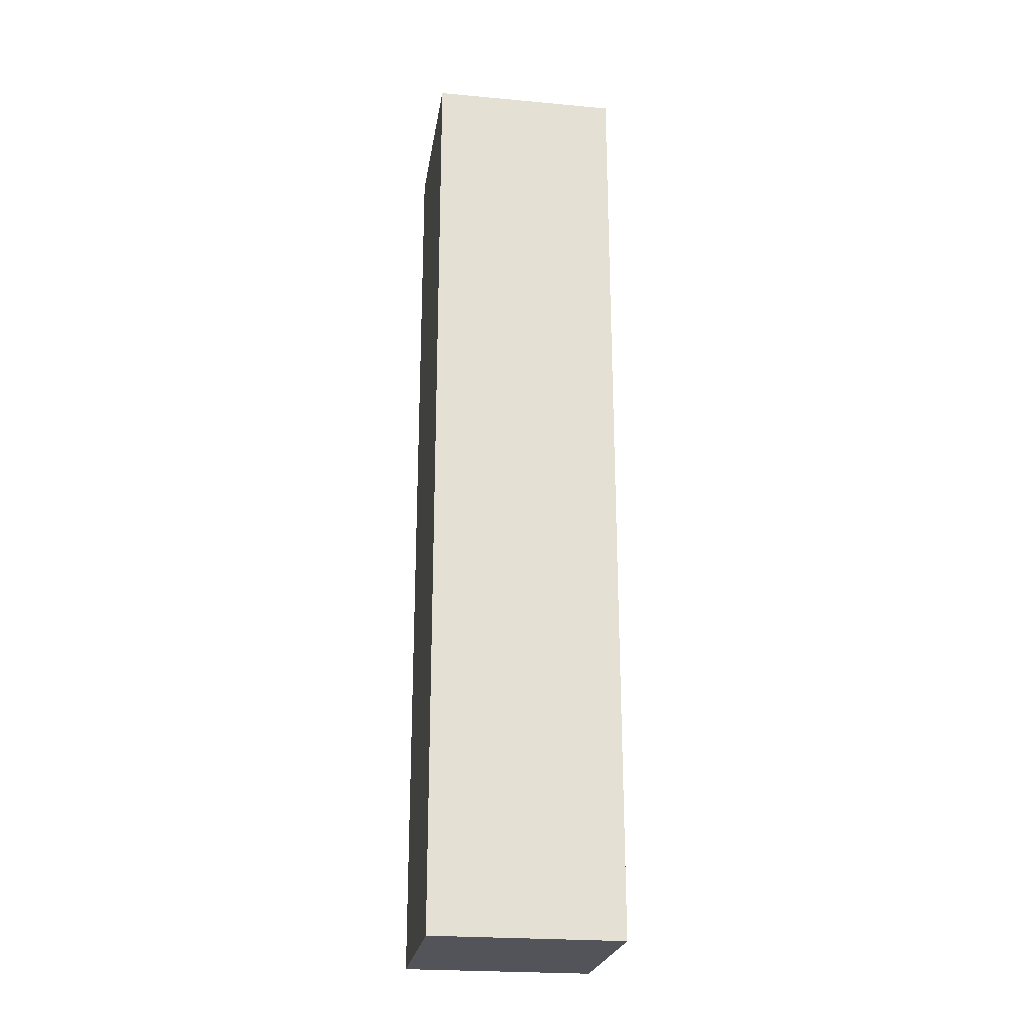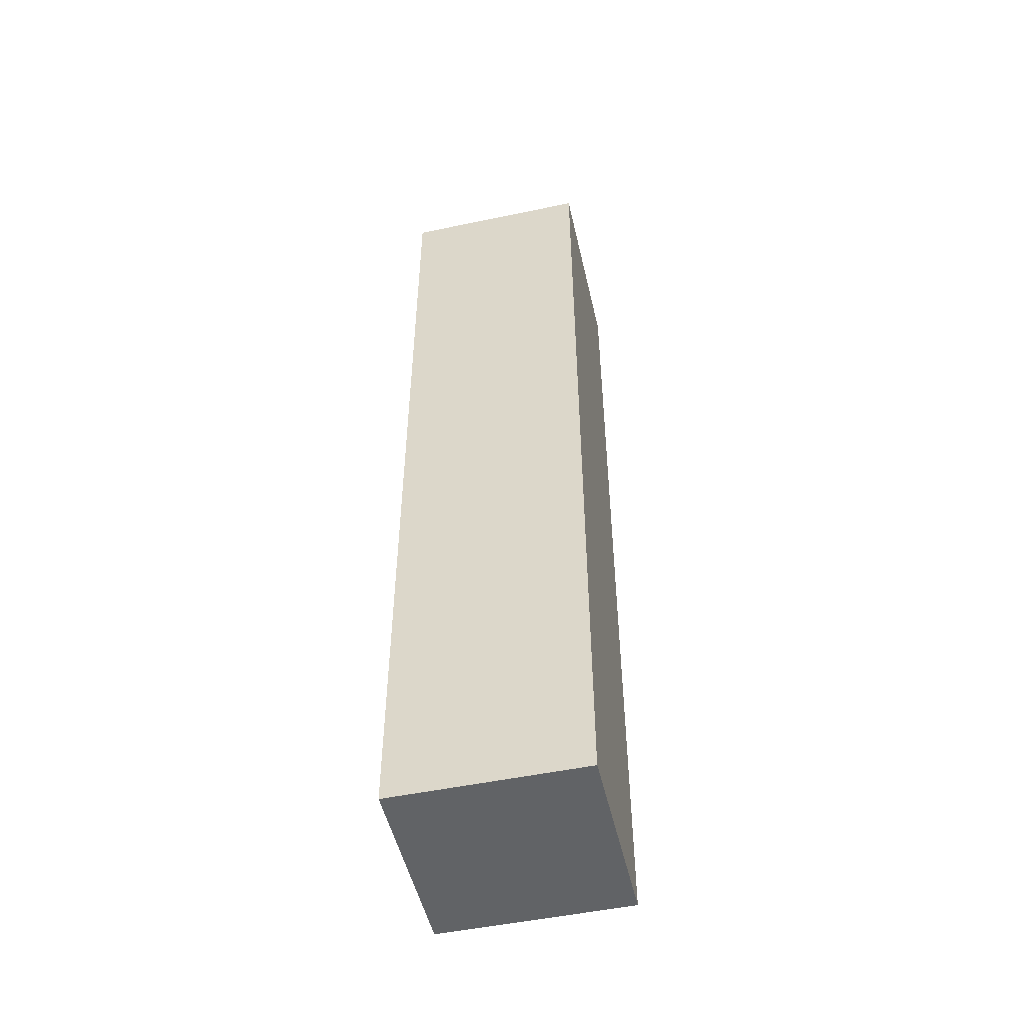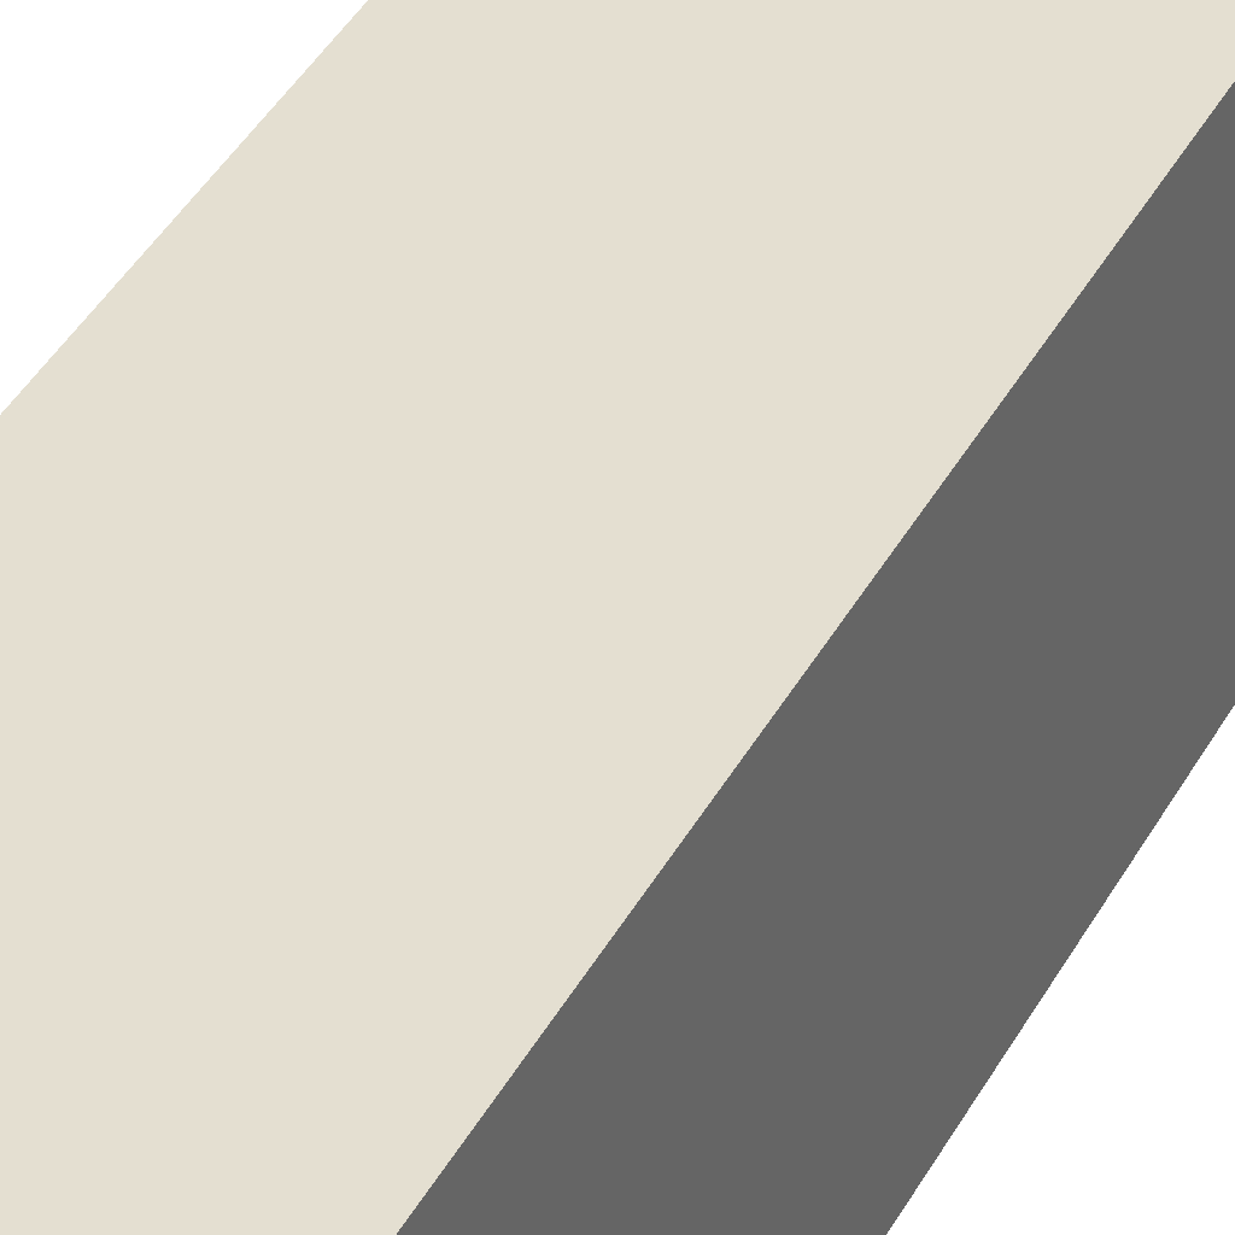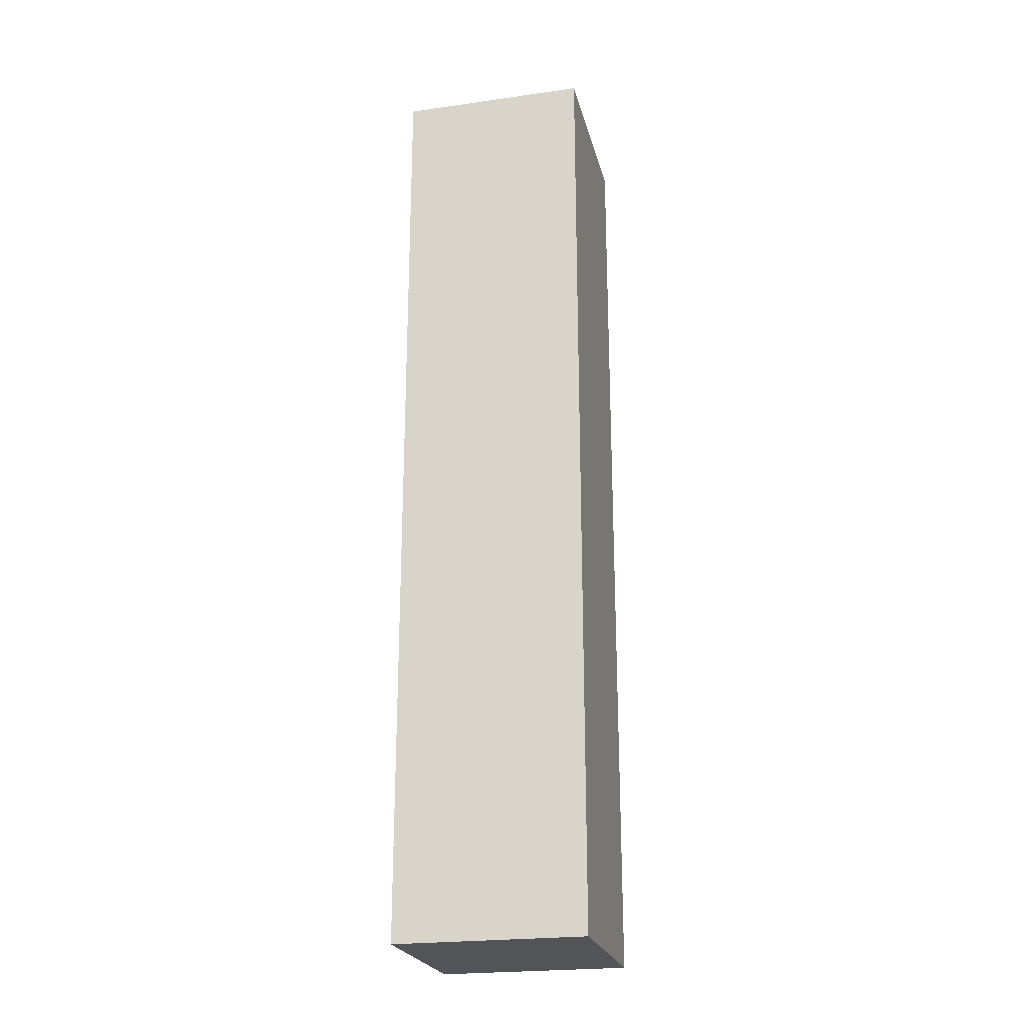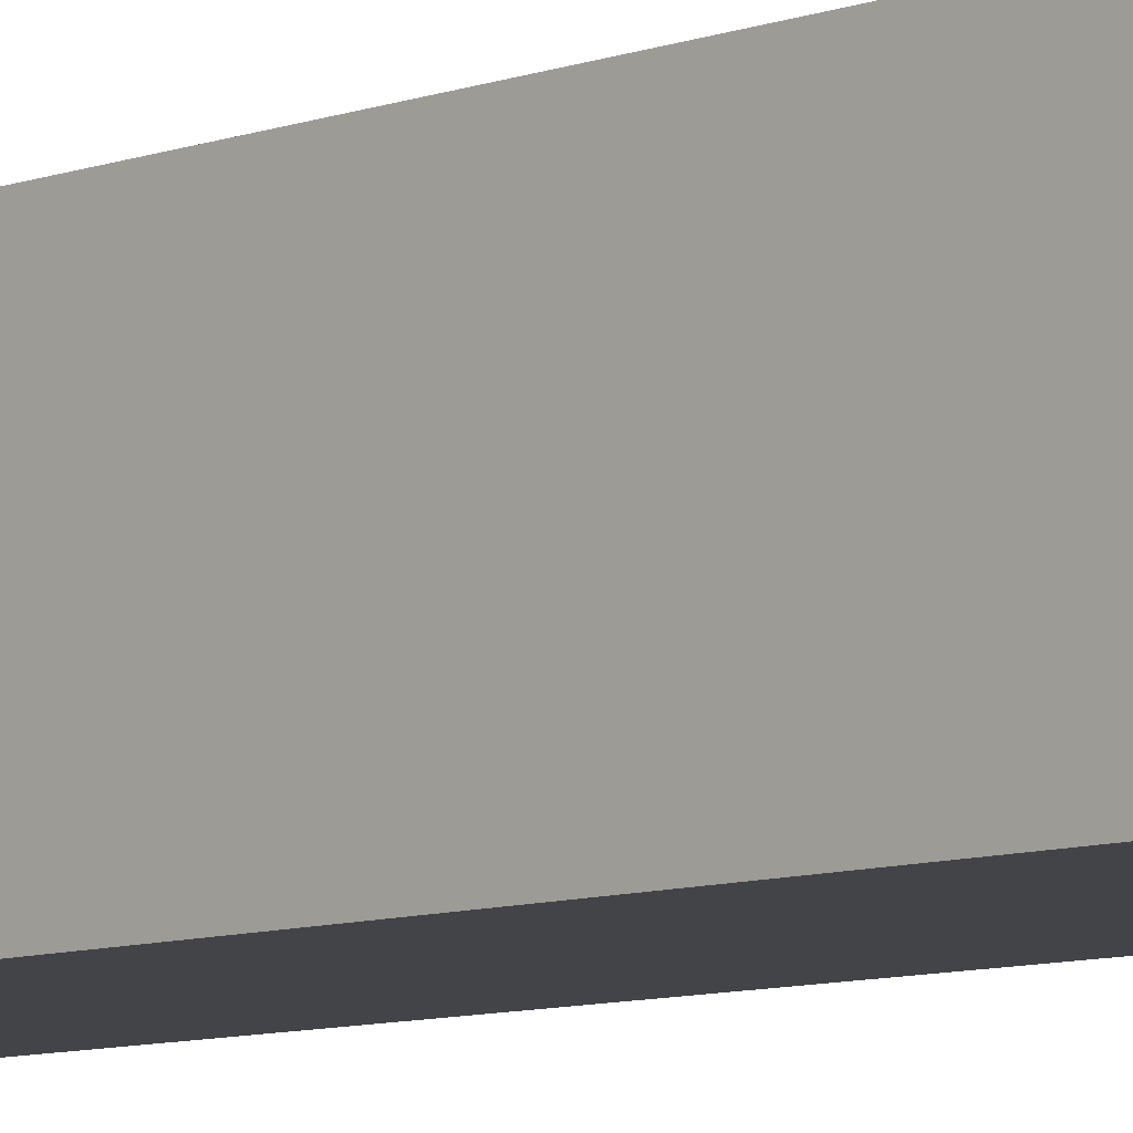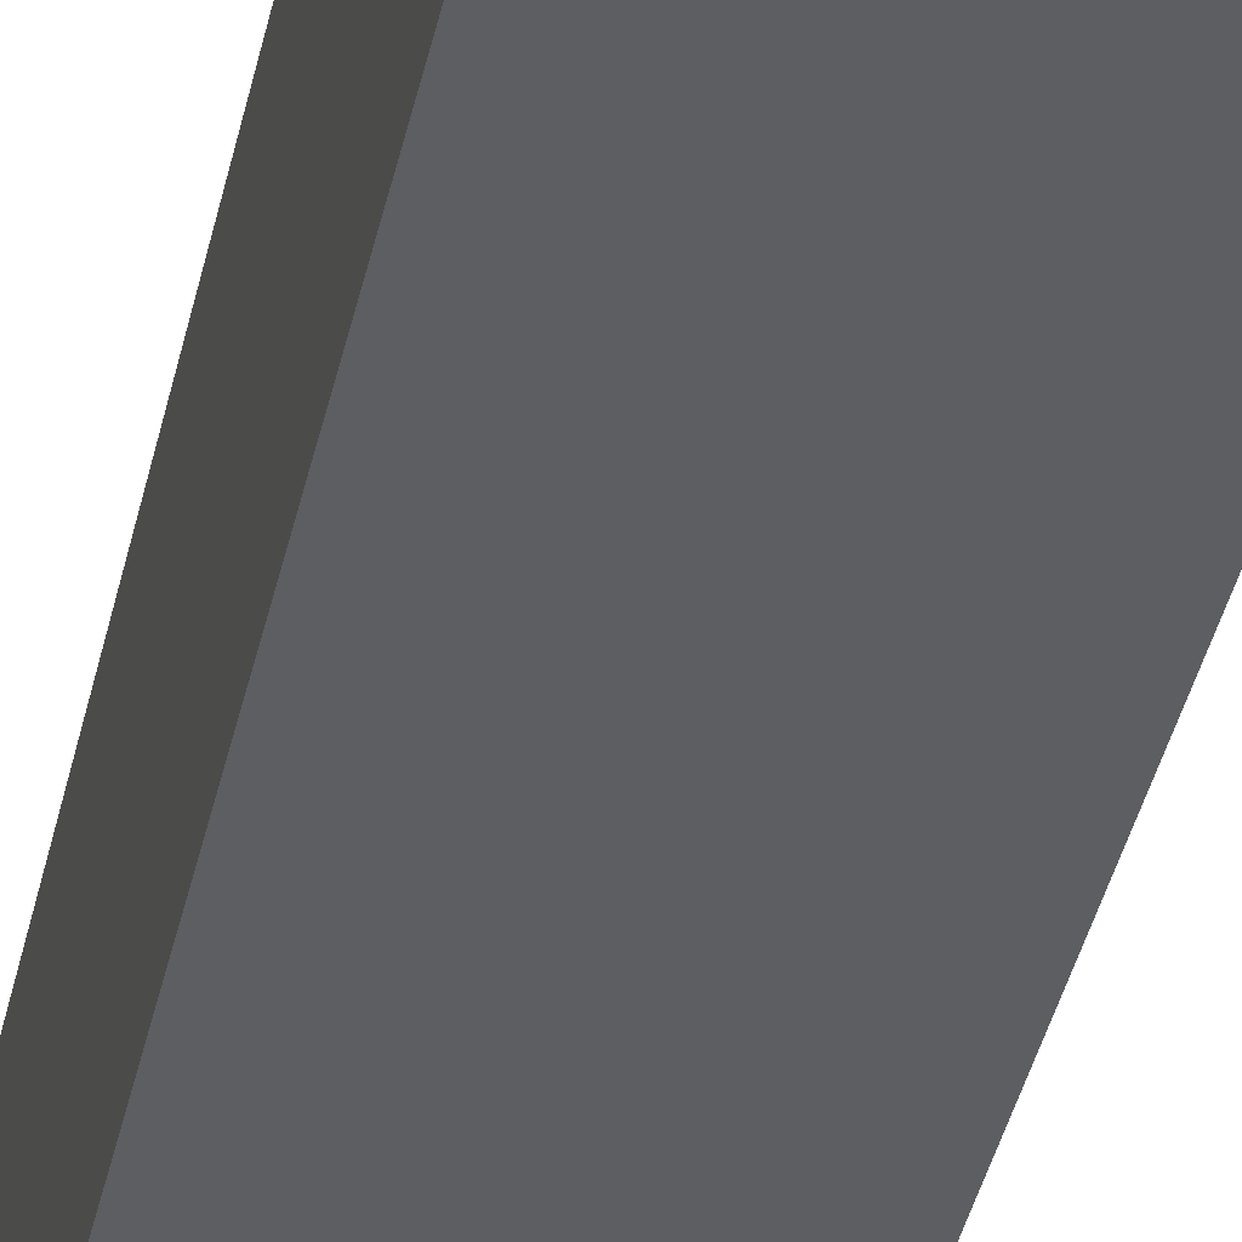
<metadata>
{"format":"obj","ext":"obj","renderer":"f3d","projection":"perspective","resolution":1024,"background":"white","views":[{"elev":-23.8,"azim":171.3,"up":"+Z"},{"elev":-50.8,"azim":-167.1,"up":"+Z"},{"elev":36.7,"azim":-155.5,"up":"+Y"},{"elev":-23.3,"azim":-166.6,"up":"+Z"},{"elev":-8.2,"azim":135.9,"up":"+Y"},{"elev":-39.1,"azim":-12.0,"up":"+Y"}]}
</metadata>
<code>
o Grinder_Cube_Cube.000
v -0.1 -0.1 -0.5
v -0.1 0.1 -0.5
v 0.1 0.1 -0.5
v 0.1 -0.1 -0.5
v 0.1 0.1 0.5
v 0.1 -0.1 0.5
v -0.1 0.1 0.5
v -0.1 -0.1 0.5
f 1 2 3 4
f 4 3 5 6
f 6 5 7 8
f 8 7 2 1
f 4 6 8 1
f 5 3 2 7

</code>
